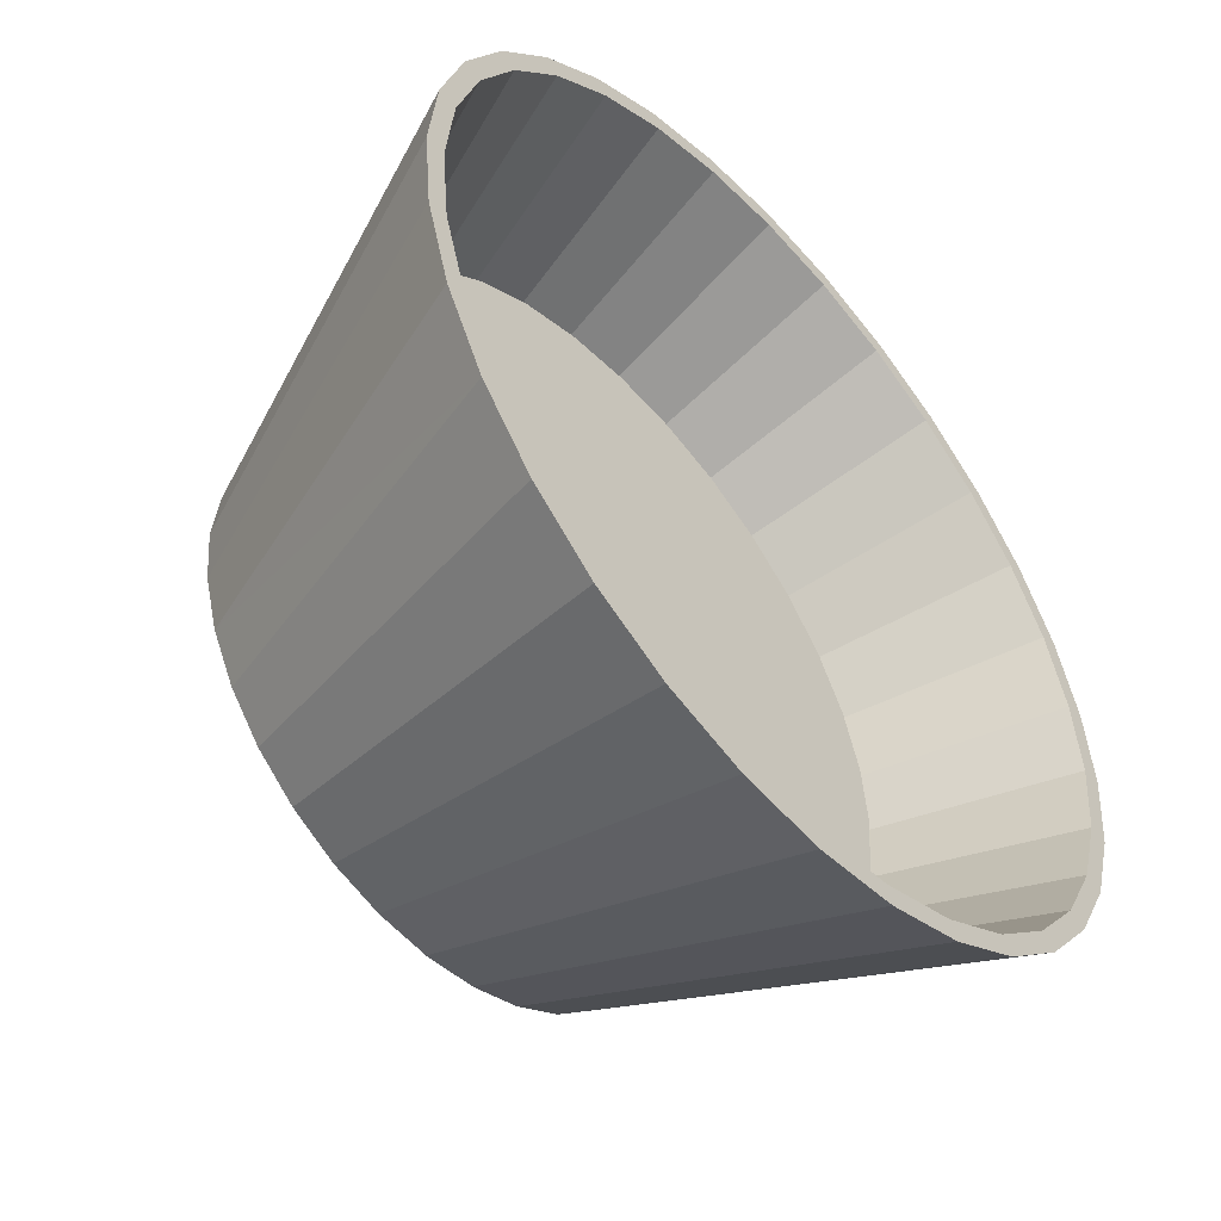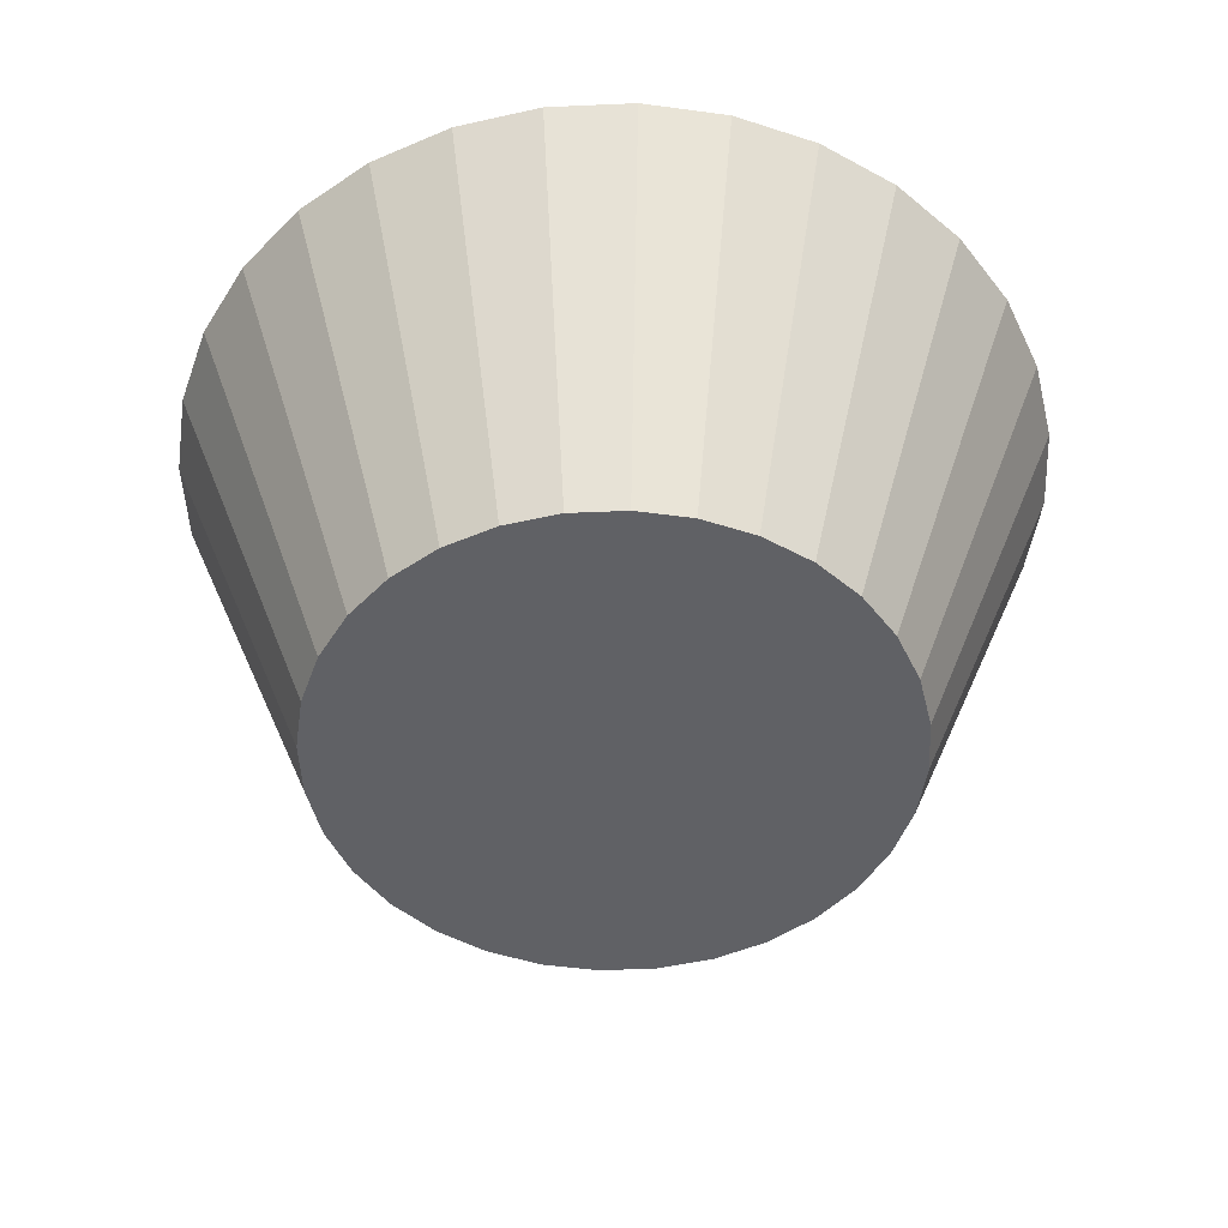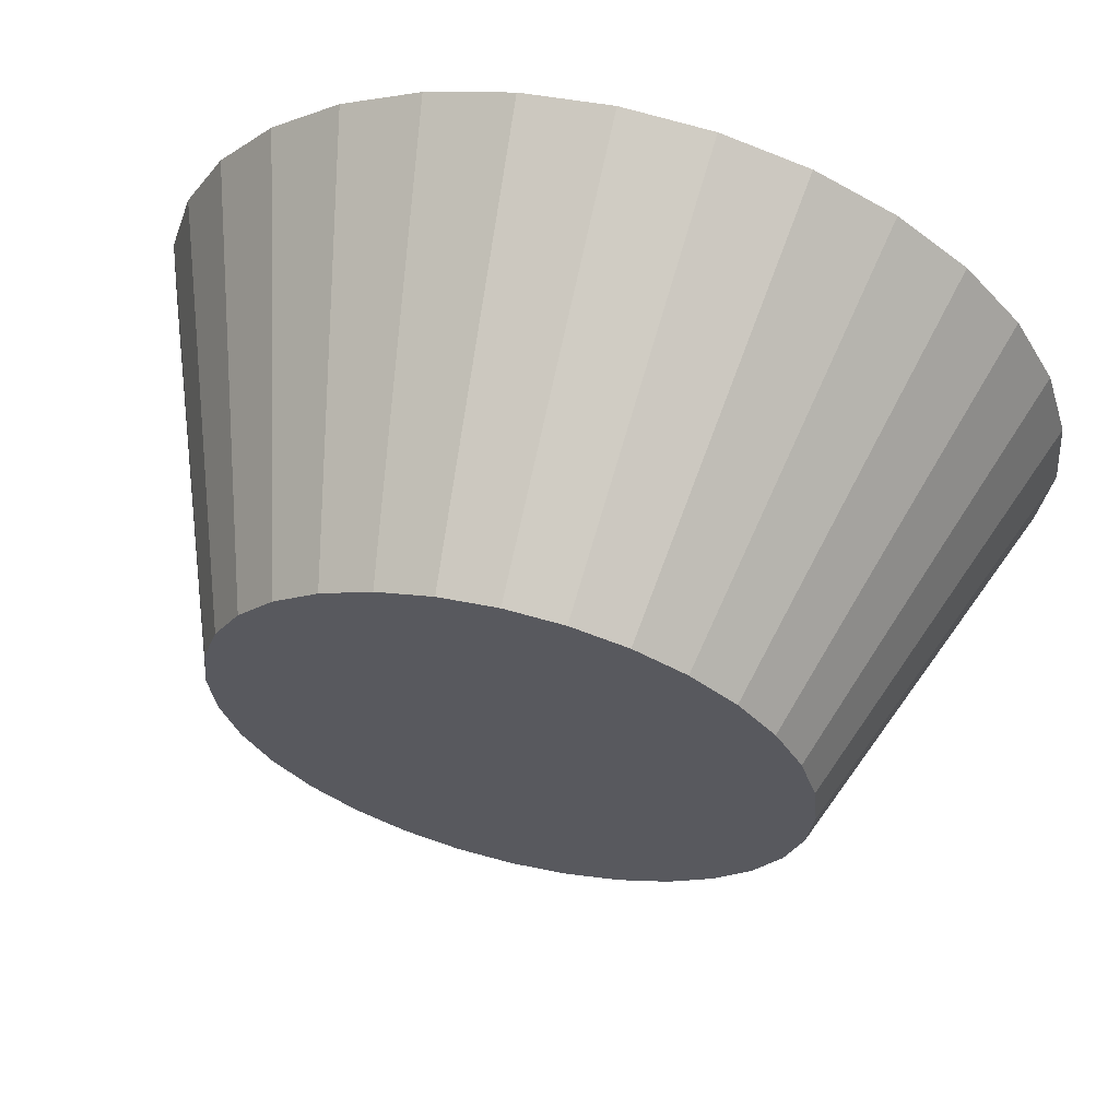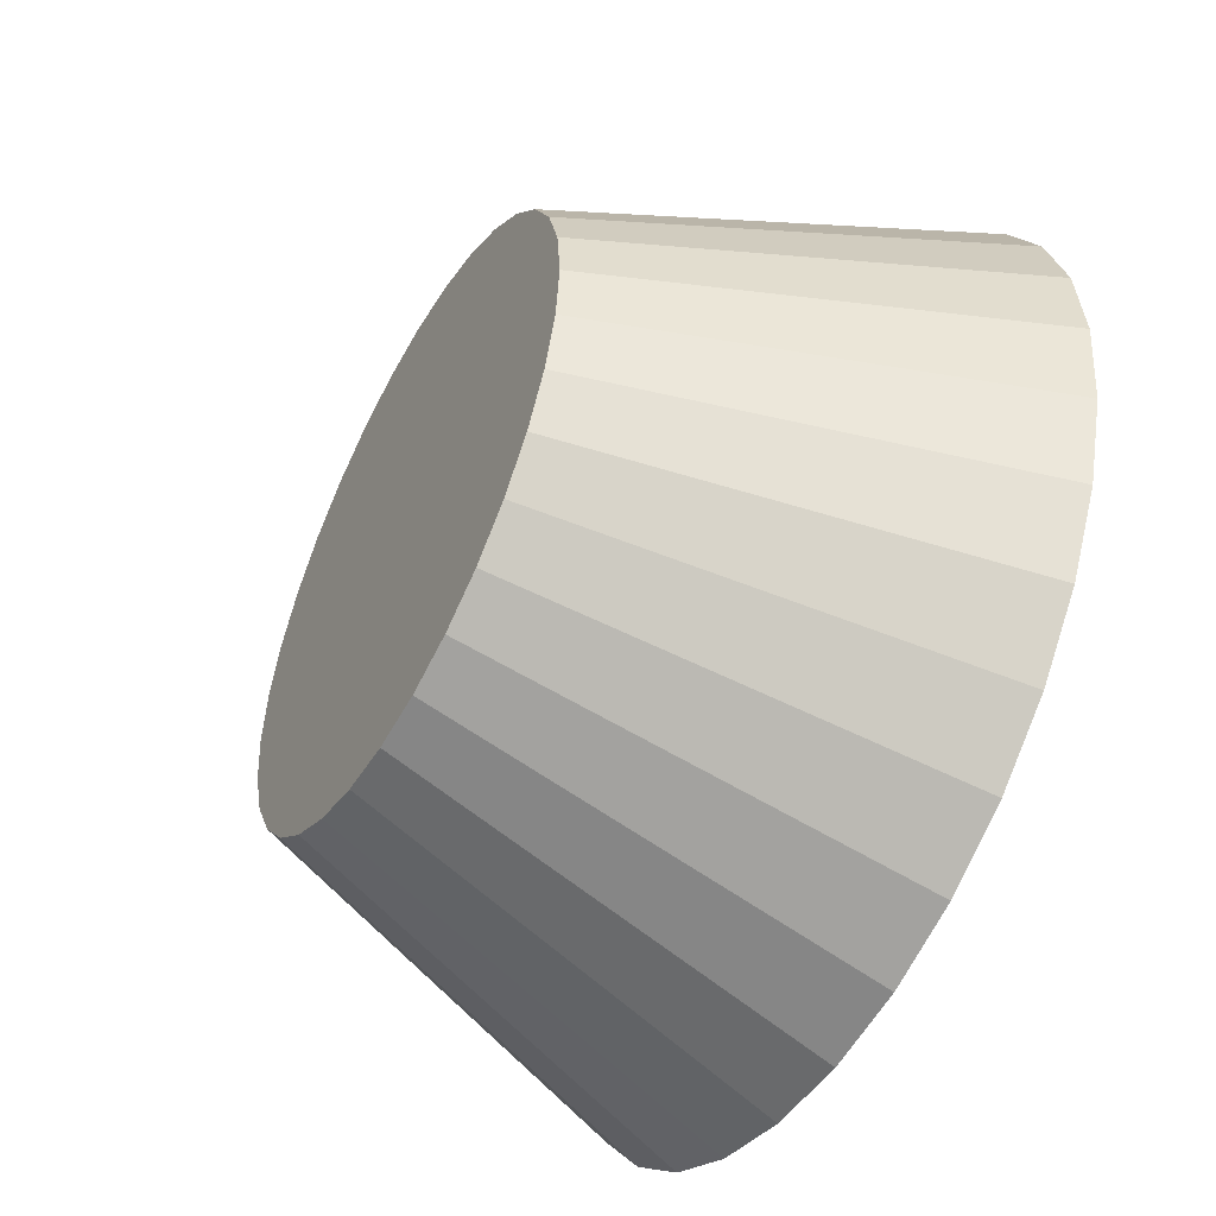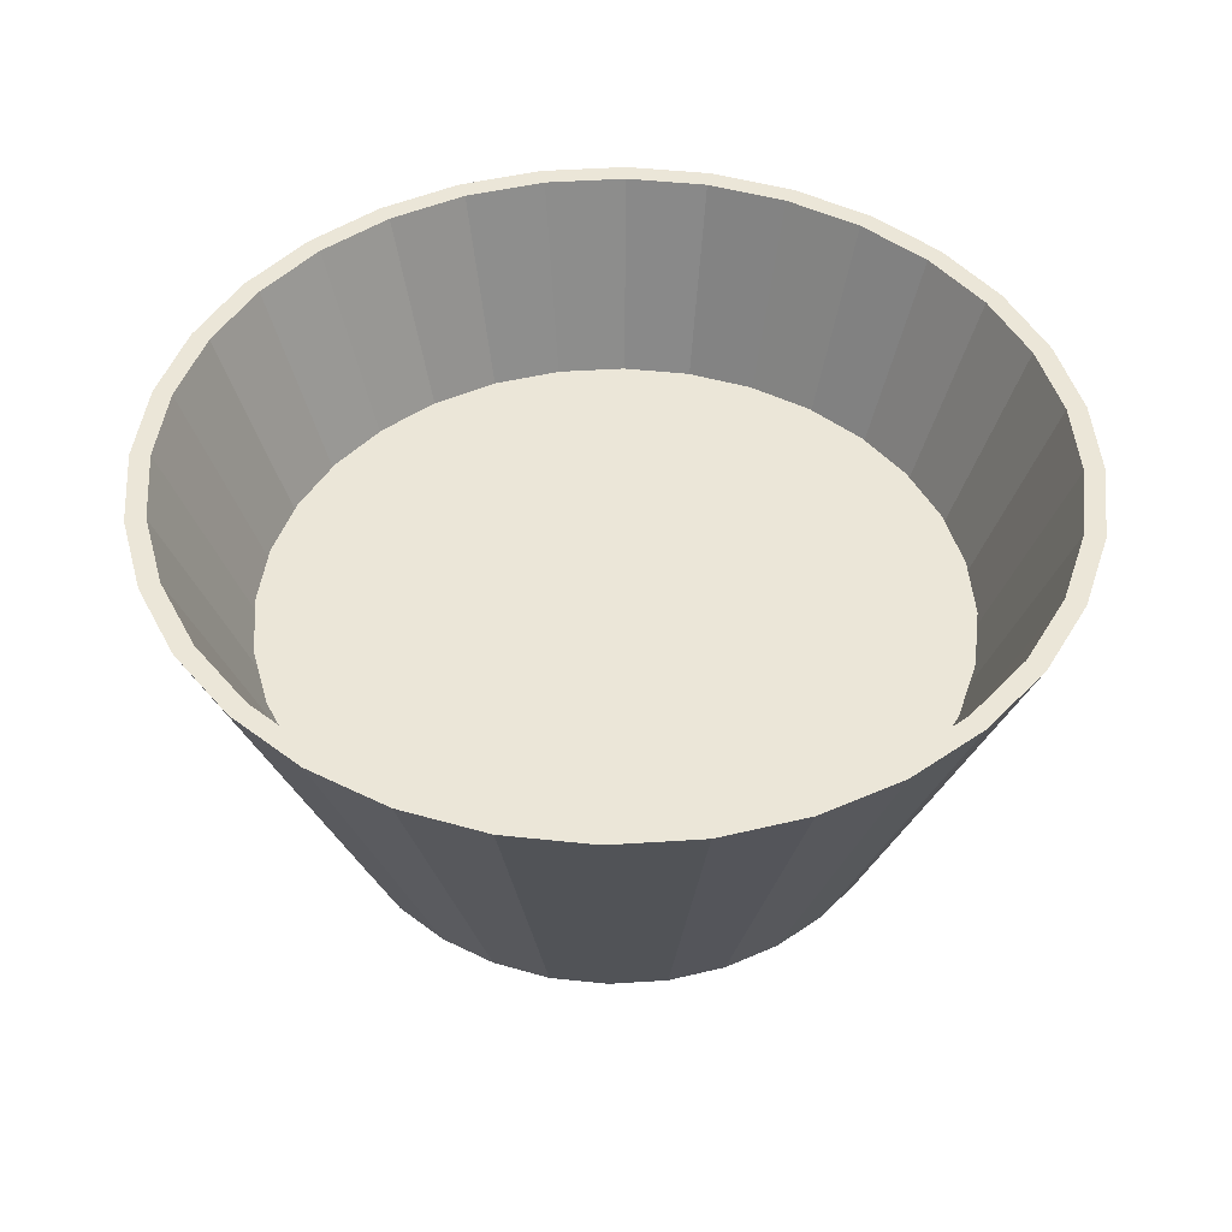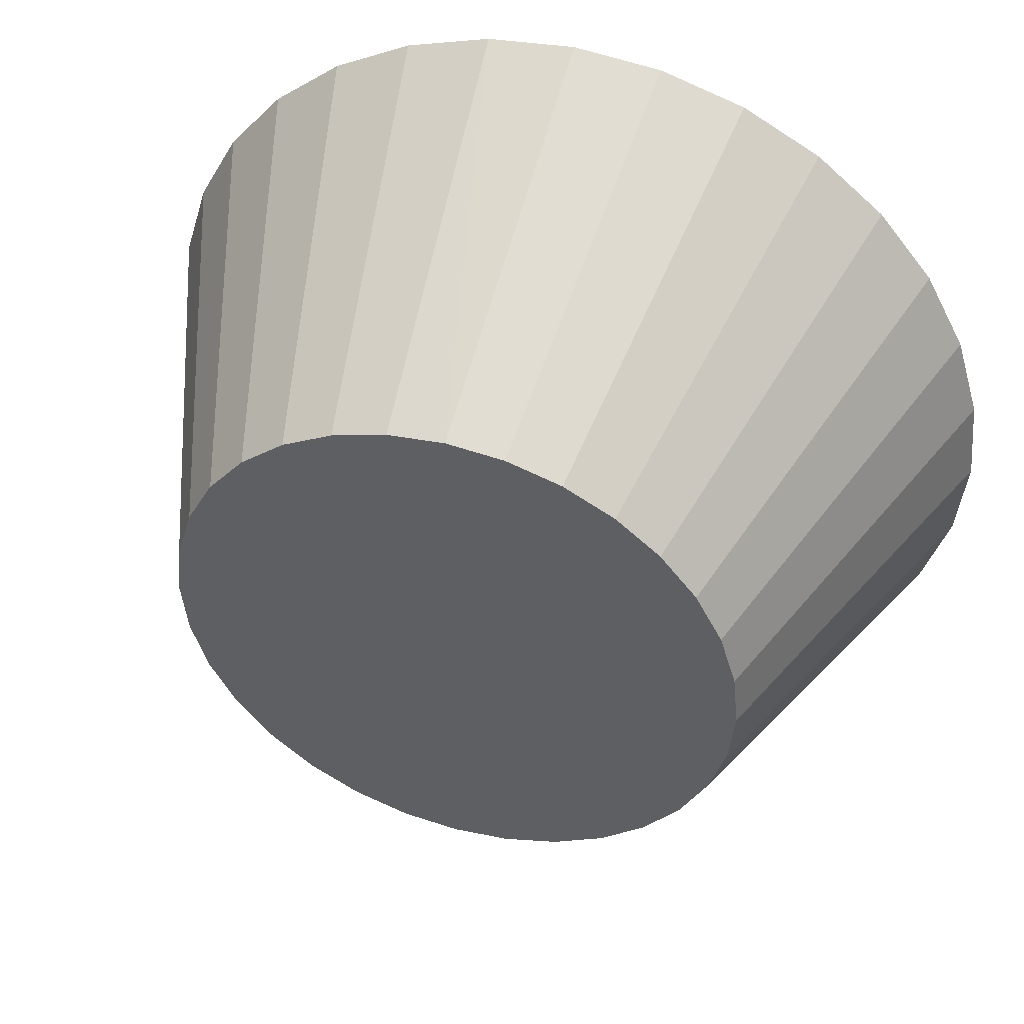
<metadata>
{"format":"obj","ext":"obj","renderer":"f3d","projection":"perspective","resolution":1024,"background":"white","views":[{"elev":-51.5,"azim":131.3,"up":"+Z"},{"elev":-49.3,"azim":-126.6,"up":"+Y"},{"elev":62.4,"azim":13.8,"up":"+Z"},{"elev":-50.5,"azim":61.3,"up":"+Z"},{"elev":46.3,"azim":91.4,"up":"+Y"},{"elev":46.0,"azim":17.3,"up":"+Z"}]}
</metadata>
<code>
o Cilindro.006_Cilindro.003
v 2.351 1.545 -2.594
v 2.351 1.645 -2.633
v 2.365 1.545 -2.593
v 2.373 1.645 -2.631
v 2.379 1.545 -2.589
v 2.393 1.645 -2.625
v 2.391 1.545 -2.582
v 2.412 1.645 -2.614
v 2.402 1.545 -2.573
v 2.429 1.645 -2.601
v 2.411 1.545 -2.563
v 2.443 1.645 -2.584
v 2.417 1.545 -2.55
v 2.453 1.645 -2.565
v 2.421 1.545 -2.537
v 2.459 1.645 -2.544
v 2.423 1.545 -2.523
v 2.461 1.645 -2.523
v 2.421 1.545 -2.509
v 2.459 1.645 -2.501
v 2.417 1.545 -2.496
v 2.453 1.645 -2.481
v 2.411 1.545 -2.483
v 2.443 1.645 -2.462
v 2.402 1.545 -2.472
v 2.429 1.645 -2.445
v 2.391 1.545 -2.464
v 2.412 1.645 -2.431
v 2.379 1.545 -2.457
v 2.393 1.645 -2.421
v 2.365 1.545 -2.453
v 2.373 1.645 -2.415
v 2.351 1.545 -2.452
v 2.351 1.645 -2.413
v 2.337 1.545 -2.453
v 2.33 1.645 -2.415
v 2.324 1.545 -2.457
v 2.309 1.645 -2.421
v 2.312 1.545 -2.464
v 2.29 1.645 -2.431
v 2.301 1.545 -2.472
v 2.274 1.645 -2.445
v 2.292 1.545 -2.483
v 2.26 1.645 -2.462
v 2.285 1.545 -2.496
v 2.25 1.645 -2.481
v 2.281 1.545 -2.509
v 2.243 1.645 -2.501
v 2.28 1.545 -2.523
v 2.241 1.645 -2.523
v 2.281 1.545 -2.537
v 2.243 1.645 -2.544
v 2.285 1.545 -2.55
v 2.25 1.645 -2.565
v 2.292 1.545 -2.563
v 2.26 1.645 -2.584
v 2.301 1.545 -2.573
v 2.274 1.645 -2.601
v 2.312 1.545 -2.582
v 2.29 1.645 -2.614
v 2.324 1.545 -2.589
v 2.309 1.645 -2.625
v 2.337 1.545 -2.593
v 2.33 1.645 -2.631
v 2.372 1.645 -2.626
v 2.351 1.645 -2.628
v 2.331 1.645 -2.626
v 2.311 1.645 -2.62
v 2.293 1.645 -2.61
v 2.277 1.645 -2.597
v 2.264 1.645 -2.581
v 2.254 1.645 -2.563
v 2.248 1.645 -2.543
v 2.246 1.645 -2.523
v 2.248 1.645 -2.502
v 2.254 1.645 -2.483
v 2.264 1.645 -2.465
v 2.277 1.645 -2.449
v 2.293 1.645 -2.436
v 2.311 1.645 -2.426
v 2.331 1.645 -2.42
v 2.351 1.645 -2.418
v 2.372 1.645 -2.42
v 2.392 1.645 -2.426
v 2.41 1.645 -2.436
v 2.426 1.645 -2.449
v 2.439 1.645 -2.465
v 2.448 1.645 -2.483
v 2.454 1.645 -2.502
v 2.456 1.645 -2.523
v 2.454 1.645 -2.543
v 2.448 1.645 -2.563
v 2.439 1.645 -2.581
v 2.426 1.645 -2.597
v 2.41 1.645 -2.61
v 2.392 1.645 -2.62
v 2.365 1.546 -2.59
v 2.351 1.546 -2.591
v 2.377 1.546 -2.586
v 2.338 1.546 -2.59
v 2.325 1.546 -2.586
v 2.313 1.546 -2.58
v 2.303 1.546 -2.571
v 2.295 1.546 -2.561
v 2.288 1.546 -2.549
v 2.284 1.546 -2.536
v 2.283 1.546 -2.523
v 2.284 1.546 -2.51
v 2.288 1.546 -2.497
v 2.295 1.546 -2.485
v 2.303 1.546 -2.475
v 2.313 1.546 -2.466
v 2.325 1.546 -2.46
v 2.338 1.546 -2.456
v 2.351 1.546 -2.455
v 2.365 1.546 -2.456
v 2.377 1.546 -2.46
v 2.389 1.546 -2.466
v 2.4 1.546 -2.475
v 2.408 1.546 -2.485
v 2.414 1.546 -2.497
v 2.418 1.546 -2.51
v 2.419 1.546 -2.523
v 2.418 1.546 -2.536
v 2.414 1.546 -2.549
v 2.408 1.546 -2.561
v 2.4 1.546 -2.571
v 2.389 1.546 -2.58
v 2.349 1.546 -2.563
v 2.351 1.599 -2.609
v 2.356 1.546 -2.562
v 2.368 1.599 -2.607
v 2.363 1.546 -2.56
v 2.384 1.599 -2.602
v 2.37 1.546 -2.556
v 2.399 1.599 -2.594
v 2.376 1.546 -2.552
v 2.412 1.599 -2.584
v 2.381 1.546 -2.546
v 2.423 1.599 -2.571
v 2.384 1.546 -2.539
v 2.431 1.599 -2.556
v 2.386 1.546 -2.532
v 2.436 1.599 -2.54
v 2.387 1.546 -2.525
v 2.437 1.599 -2.523
v 2.386 1.546 -2.517
v 2.436 1.599 -2.506
v 2.384 1.546 -2.51
v 2.431 1.599 -2.49
v 2.381 1.546 -2.504
v 2.423 1.599 -2.475
v 2.376 1.546 -2.498
v 2.412 1.599 -2.462
v 2.37 1.546 -2.493
v 2.399 1.599 -2.451
v 2.363 1.546 -2.49
v 2.384 1.599 -2.443
v 2.356 1.546 -2.488
v 2.368 1.599 -2.439
v 2.349 1.546 -2.487
v 2.351 1.599 -2.437
v 2.342 1.546 -2.488
v 2.335 1.599 -2.439
v 2.334 1.546 -2.49
v 2.319 1.599 -2.443
v 2.328 1.546 -2.493
v 2.304 1.599 -2.451
v 2.322 1.546 -2.498
v 2.291 1.599 -2.462
v 2.317 1.546 -2.504
v 2.28 1.599 -2.475
v 2.314 1.546 -2.51
v 2.272 1.599 -2.49
v 2.312 1.546 -2.517
v 2.267 1.599 -2.506
v 2.311 1.546 -2.525
v 2.266 1.599 -2.523
v 2.312 1.546 -2.532
v 2.267 1.599 -2.54
v 2.314 1.546 -2.539
v 2.272 1.599 -2.556
v 2.317 1.546 -2.546
v 2.28 1.599 -2.571
v 2.322 1.546 -2.552
v 2.291 1.599 -2.584
v 2.328 1.546 -2.556
v 2.304 1.599 -2.594
v 2.334 1.546 -2.56
v 2.319 1.599 -2.602
v 2.342 1.546 -2.562
v 2.335 1.599 -2.607
g Cilindro.006_Cilindro.003_Material.004
f 2 3 1
f 4 5 3
f 6 7 5
f 8 9 7
f 10 11 9
f 12 13 11
f 14 15 13
f 16 17 15
f 18 19 17
f 20 21 19
f 21 24 23
f 23 26 25
f 25 28 27
f 27 30 29
f 29 32 31
f 31 34 33
f 33 36 35
f 35 38 37
f 37 40 39
f 39 42 41
f 41 44 43
f 43 46 45
f 45 48 47
f 47 50 49
f 49 52 51
f 51 54 53
f 54 55 53
f 56 57 55
f 58 59 57
f 60 61 59
f 82 116 115
f 62 63 61
f 64 1 63
f 31 47 63
f 2 65 4
f 2 67 66
f 64 68 67
f 60 68 62
f 58 69 60
f 56 70 58
f 54 71 56
f 52 72 54
f 50 73 52
f 48 74 50
f 48 76 75
f 44 76 46
f 44 78 77
f 40 78 42
f 38 79 40
f 36 80 38
f 34 81 36
f 34 83 82
f 30 83 32
f 28 84 30
f 26 85 28
f 24 86 26
f 22 87 24
f 22 89 88
f 20 90 89
f 16 90 18
f 16 92 91
f 12 92 14
f 10 93 12
f 8 94 10
f 8 96 95
f 4 96 6
f 113 121 99
f 70 102 69
f 83 117 116
f 71 103 70
f 84 118 117
f 72 104 71
f 85 119 118
f 72 106 105
f 86 120 119
f 73 107 106
f 87 121 120
f 74 108 107
f 89 121 88
f 75 109 108
f 90 122 89
f 76 110 109
f 91 123 90
f 77 111 110
f 66 97 65
f 92 124 91
f 78 112 111
f 65 99 96
f 93 125 92
f 79 113 112
f 67 98 66
f 94 126 93
f 80 114 113
f 68 100 67
f 95 127 94
f 81 115 114
f 69 101 68
f 96 128 95
f 2 4 3
f 4 6 5
f 6 8 7
f 8 10 9
f 10 12 11
f 12 14 13
f 14 16 15
f 16 18 17
f 18 20 19
f 20 22 21
f 21 22 24
f 23 24 26
f 25 26 28
f 27 28 30
f 29 30 32
f 31 32 34
f 33 34 36
f 35 36 38
f 37 38 40
f 39 40 42
f 41 42 44
f 43 44 46
f 45 46 48
f 47 48 50
f 49 50 52
f 51 52 54
f 54 56 55
f 56 58 57
f 58 60 59
f 60 62 61
f 82 83 116
f 62 64 63
f 64 2 1
f 63 1 3
f 3 5 7
f 7 9 11
f 11 13 15
f 15 17 19
f 19 21 23
f 23 25 27
f 27 29 31
f 31 33 35
f 35 37 31
f 37 39 31
f 39 41 47
f 41 43 47
f 43 45 47
f 47 49 51
f 51 53 55
f 55 57 59
f 59 61 55
f 61 63 55
f 63 3 7
f 7 11 15
f 15 19 23
f 23 27 15
f 27 31 15
f 47 51 55
f 63 7 15
f 31 39 47
f 47 55 63
f 63 15 31
f 2 66 65
f 2 64 67
f 64 62 68
f 60 69 68
f 58 70 69
f 56 71 70
f 54 72 71
f 52 73 72
f 50 74 73
f 48 75 74
f 48 46 76
f 44 77 76
f 44 42 78
f 40 79 78
f 38 80 79
f 36 81 80
f 34 82 81
f 34 32 83
f 30 84 83
f 28 85 84
f 26 86 85
f 24 87 86
f 22 88 87
f 22 20 89
f 20 18 90
f 16 91 90
f 16 14 92
f 12 93 92
f 10 94 93
f 8 95 94
f 8 6 96
f 4 65 96
f 99 97 101
f 97 98 101
f 98 100 101
f 101 102 103
f 103 104 105
f 105 106 107
f 107 108 105
f 108 109 105
f 109 110 113
f 110 111 113
f 111 112 113
f 113 114 115
f 115 116 117
f 117 118 119
f 119 120 121
f 121 122 123
f 123 124 121
f 124 125 121
f 125 126 127
f 127 128 99
f 101 103 105
f 113 115 117
f 117 119 113
f 119 121 113
f 125 127 121
f 127 99 121
f 99 101 105
f 105 109 113
f 99 105 113
f 70 103 102
f 83 84 117
f 71 104 103
f 84 85 118
f 72 105 104
f 85 86 119
f 72 73 106
f 86 87 120
f 73 74 107
f 87 88 121
f 74 75 108
f 89 122 121
f 75 76 109
f 90 123 122
f 76 77 110
f 91 124 123
f 77 78 111
f 66 98 97
f 92 125 124
f 78 79 112
f 65 97 99
f 93 126 125
f 79 80 113
f 67 100 98
f 94 127 126
f 80 81 114
f 68 101 100
f 95 128 127
f 81 82 115
f 69 102 101
f 96 99 128
g Cilindro.006_Cilindro.003_Material.099
f 130 131 129
f 132 133 131
f 134 135 133
f 136 137 135
f 138 139 137
f 140 141 139
f 142 143 141
f 144 145 143
f 146 147 145
f 148 149 147
f 150 151 149
f 151 154 153
f 153 156 155
f 155 158 157
f 157 160 159
f 159 162 161
f 161 164 163
f 163 166 165
f 165 168 167
f 167 170 169
f 169 172 171
f 171 174 173
f 173 176 175
f 175 178 177
f 177 180 179
f 179 182 181
f 181 184 183
f 184 185 183
f 186 187 185
f 188 189 187
f 134 182 166
f 190 191 189
f 192 129 191
f 159 175 191
f 130 132 131
f 132 134 133
f 134 136 135
f 136 138 137
f 138 140 139
f 140 142 141
f 142 144 143
f 144 146 145
f 146 148 147
f 148 150 149
f 150 152 151
f 151 152 154
f 153 154 156
f 155 156 158
f 157 158 160
f 159 160 162
f 161 162 164
f 163 164 166
f 165 166 168
f 167 168 170
f 169 170 172
f 171 172 174
f 173 174 176
f 175 176 178
f 177 178 180
f 179 180 182
f 181 182 184
f 184 186 185
f 186 188 187
f 188 190 189
f 134 132 190
f 132 130 190
f 130 192 190
f 190 188 182
f 188 186 182
f 186 184 182
f 182 180 178
f 178 176 182
f 176 174 182
f 174 172 170
f 170 168 166
f 166 164 162
f 162 160 158
f 158 156 154
f 154 152 150
f 150 148 146
f 146 144 150
f 144 142 150
f 142 140 138
f 138 136 134
f 174 170 182
f 170 166 182
f 166 162 158
f 158 154 150
f 142 138 150
f 138 134 150
f 134 190 182
f 166 158 134
f 158 150 134
f 190 192 191
f 192 130 129
f 191 129 131
f 131 133 135
f 135 137 143
f 137 139 143
f 139 141 143
f 143 145 147
f 147 149 151
f 151 153 155
f 155 157 159
f 159 161 167
f 161 163 167
f 163 165 167
f 167 169 171
f 171 173 175
f 175 177 179
f 179 181 175
f 181 183 175
f 183 185 187
f 187 189 183
f 189 191 183
f 191 131 143
f 131 135 143
f 143 147 151
f 151 155 159
f 167 171 175
f 143 151 159
f 159 167 175
f 175 183 191
f 191 143 159

</code>
